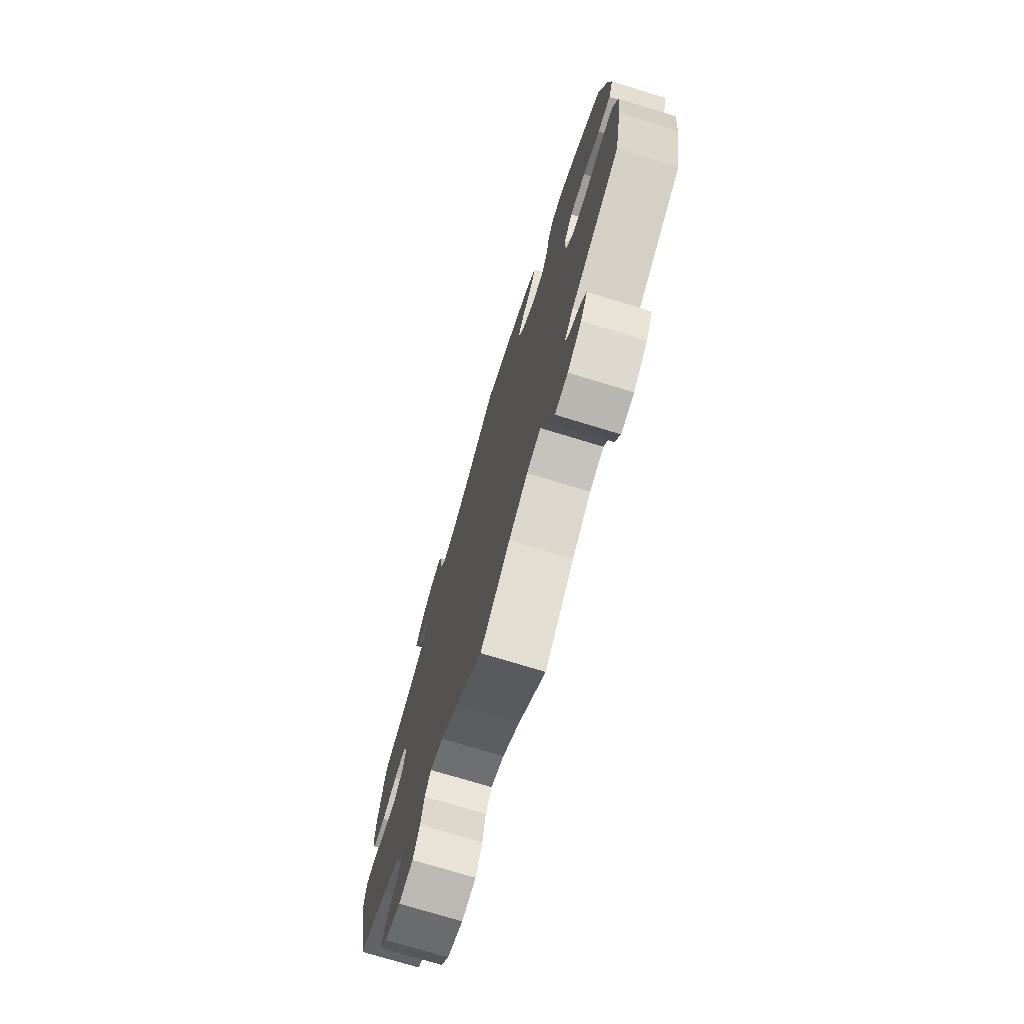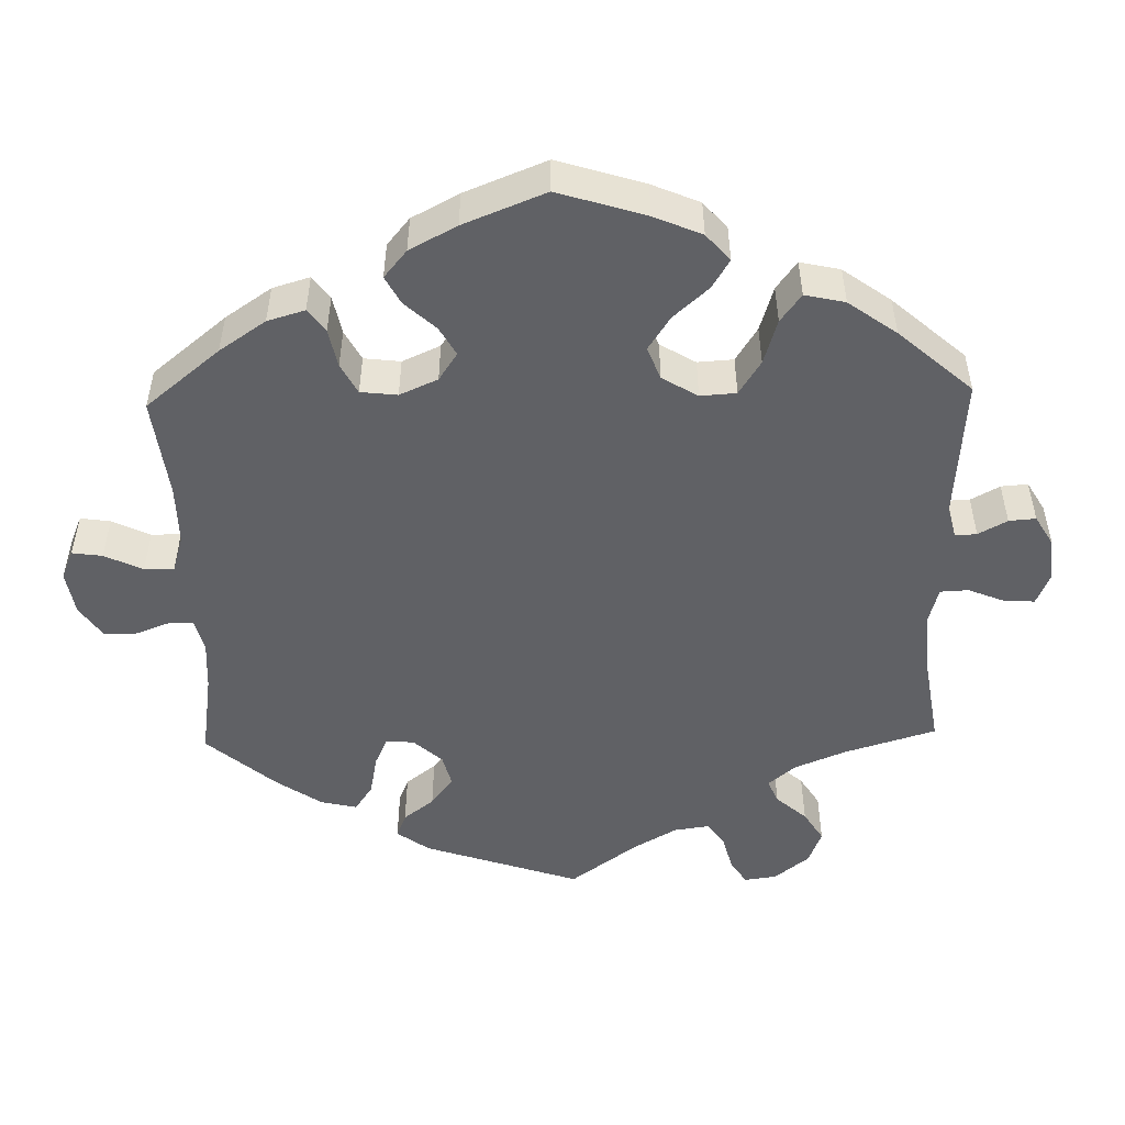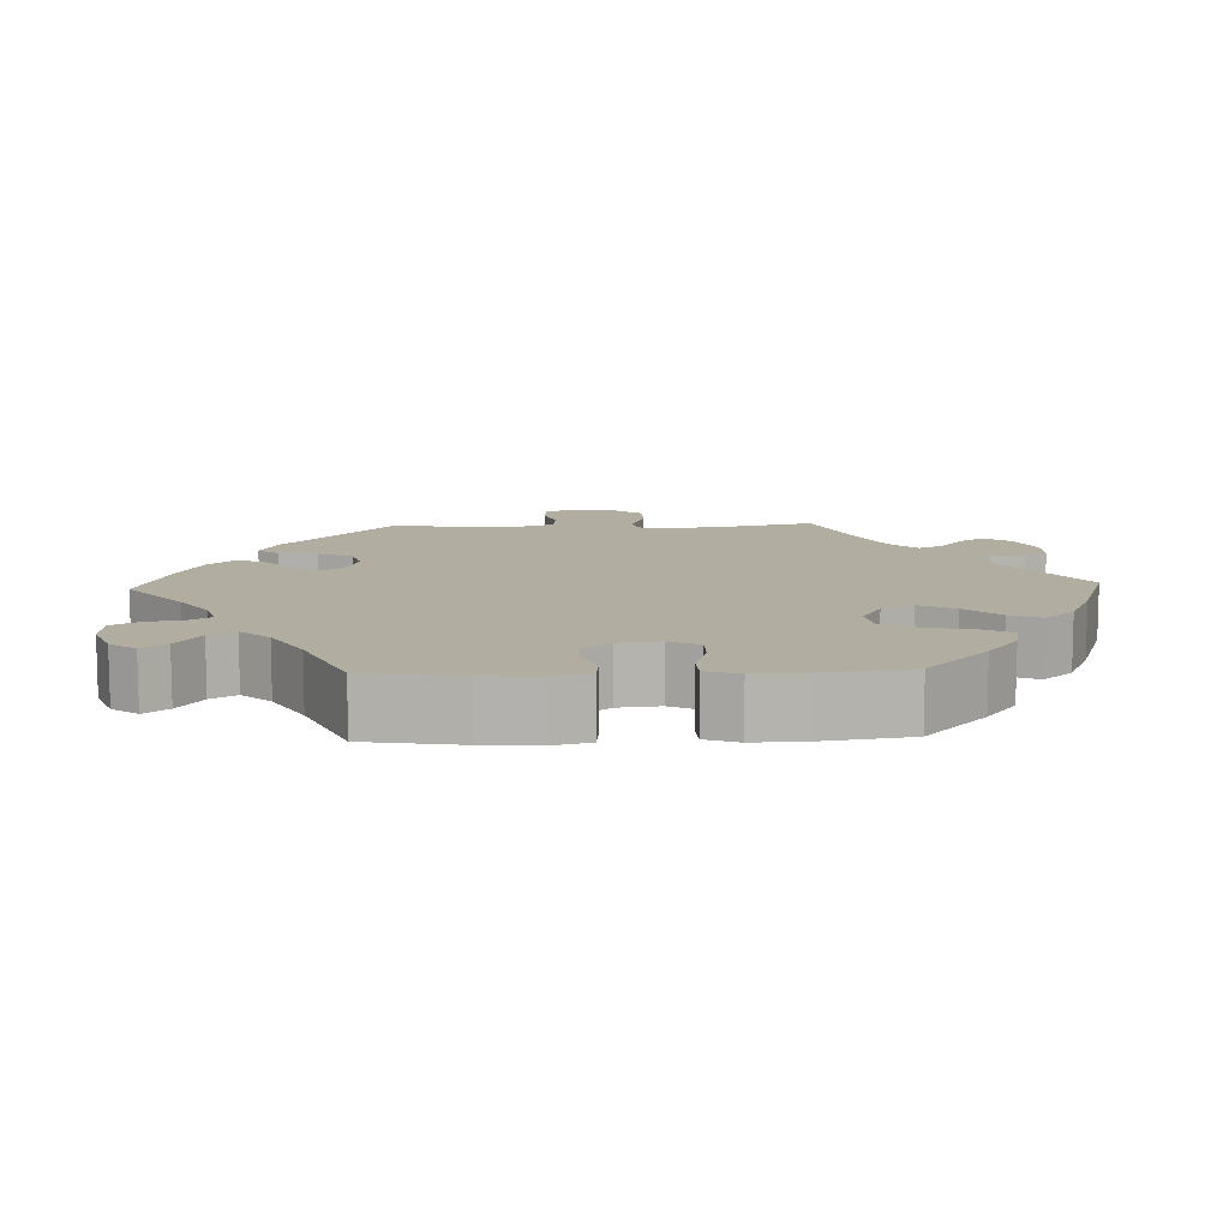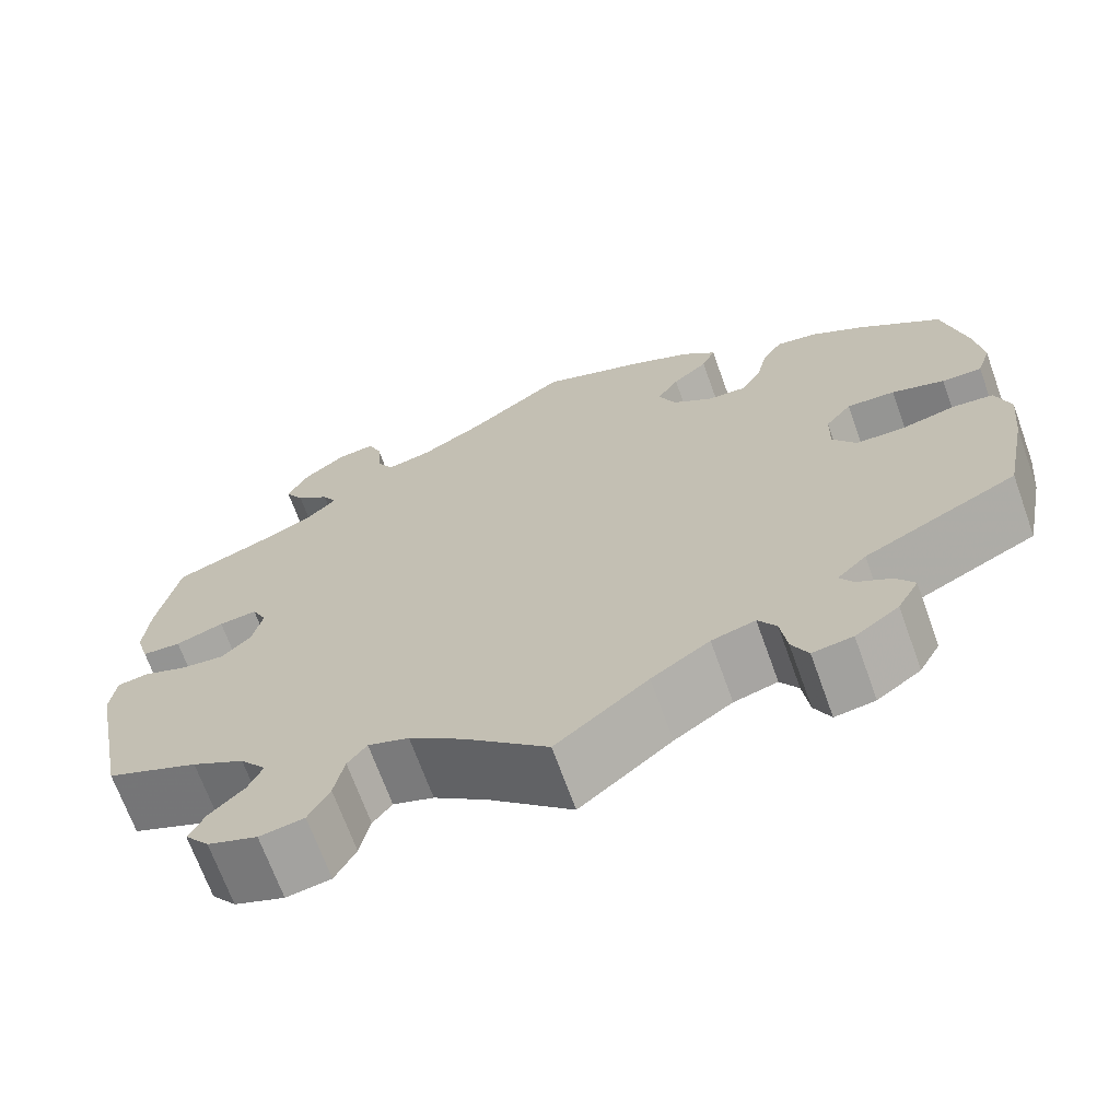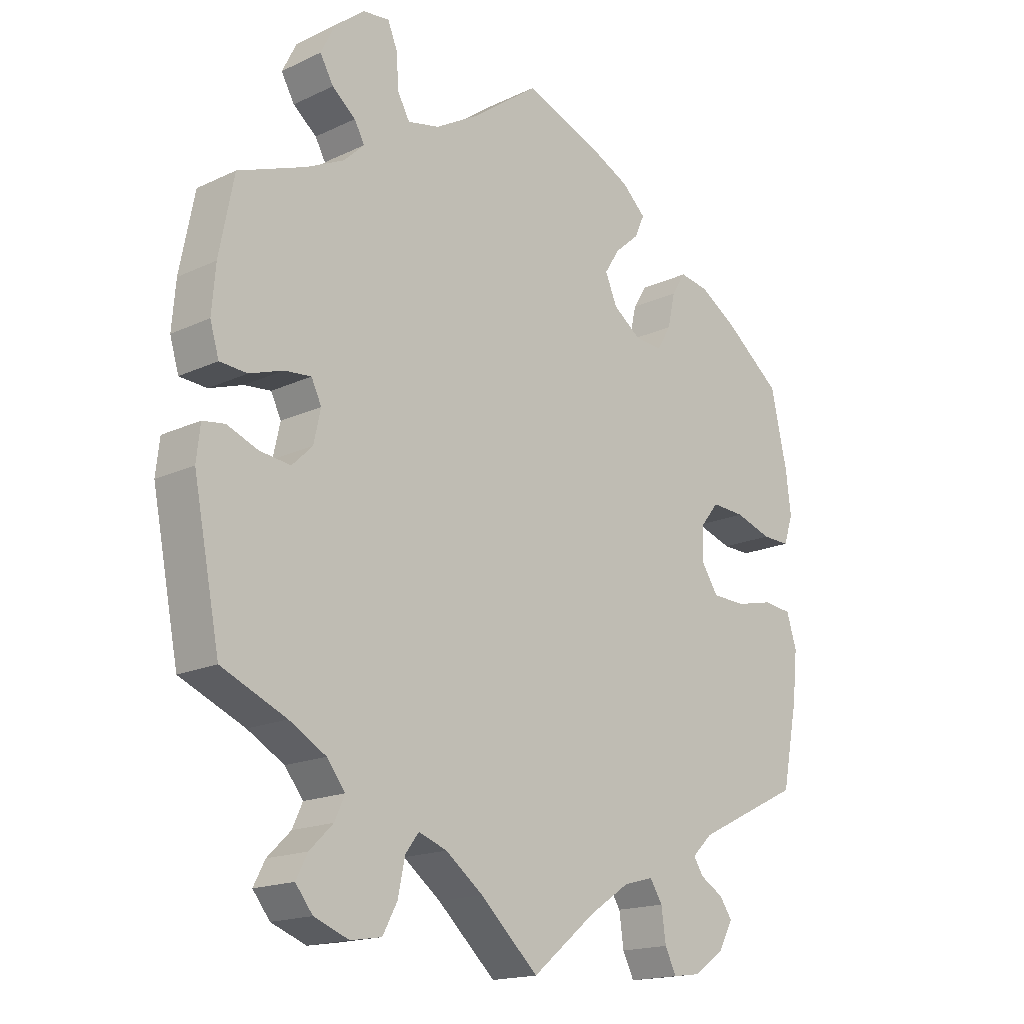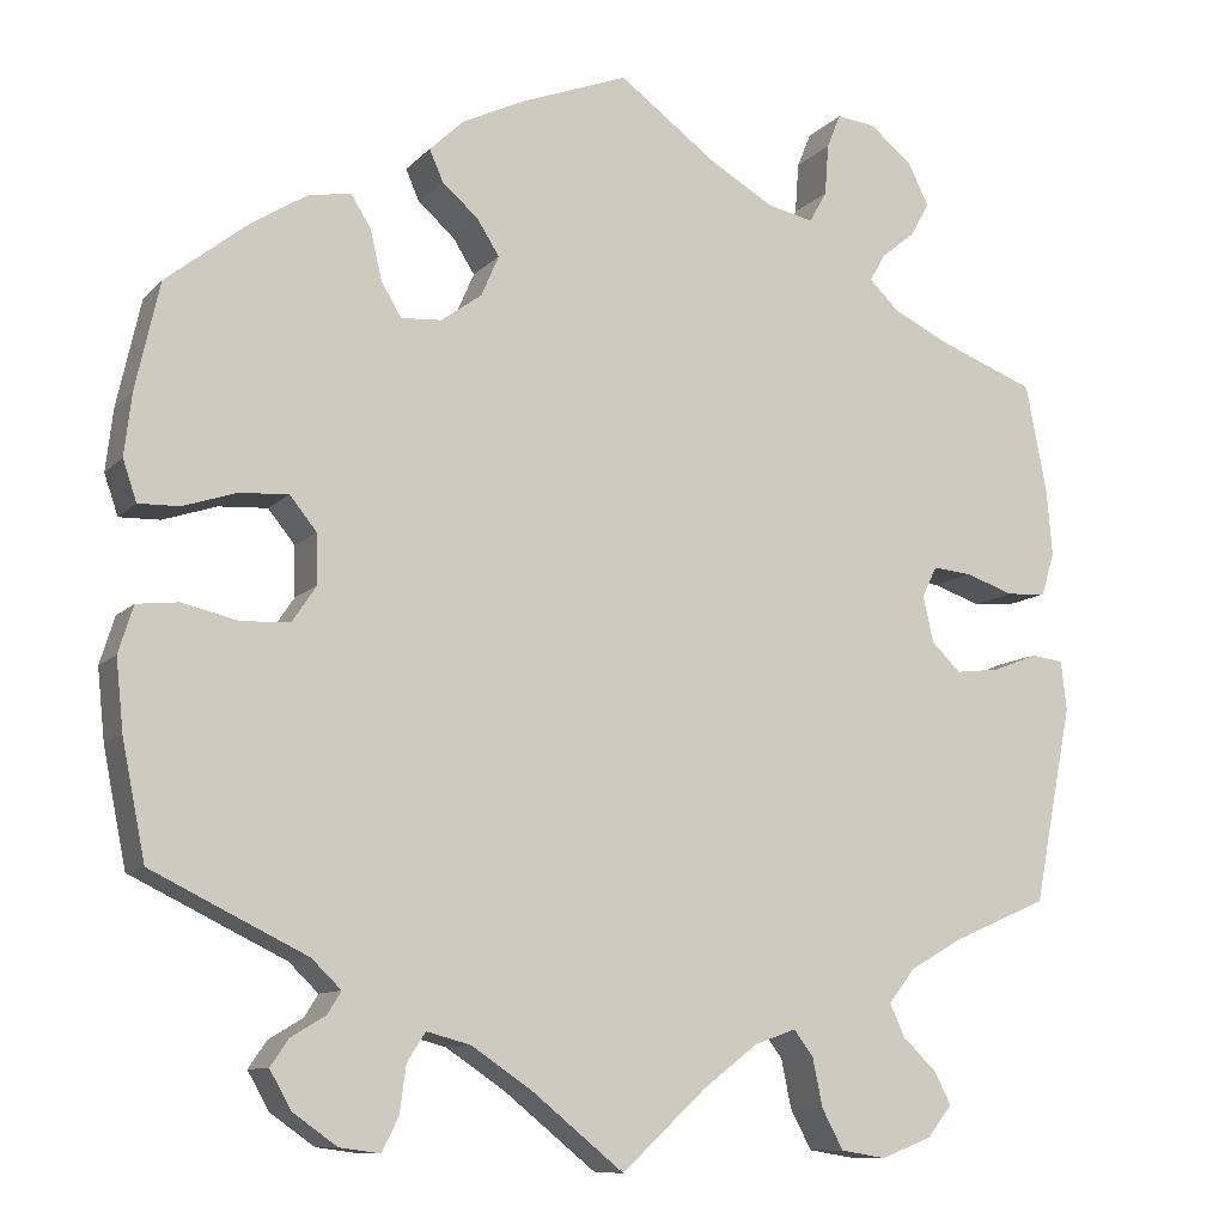
<metadata>
{"format":"obj","ext":"obj","renderer":"f3d","projection":"perspective","resolution":1024,"background":"white","views":[{"elev":-74.1,"azim":73.0,"up":"+Z"},{"elev":-49.6,"azim":61.4,"up":"+Y"},{"elev":10.4,"azim":27.7,"up":"+Y"},{"elev":-68.9,"azim":19.8,"up":"+Z"},{"elev":-17.1,"azim":-46.7,"up":"+Z"},{"elev":-10.2,"azim":155.6,"up":"+Z"}]}
</metadata>
<code>
v 0.333 0.07 -0.371
v 0.301 0.07 -0.402
v 0.316 0.07 -0.426
v 0.353 0.07 -0.448
v 0.373 0.07 -0.477
v 0.35 0.07 -0.518
v 0.302 0.07 -0.552
v 0.258 0.07 -0.558
v 0.24 0.07 -0.522
v 0.233 0.07 -0.471
v 0.213 0.07 -0.44
v 0.165 0.07 -0.453
v 0.101 0.07 -0.496
v 0 0.07 -0.578
v -0.092 0.07 -0.493
v -0.151 0.07 -0.448
v -0.196 0.07 -0.432
v -0.217 0.07 -0.46
v -0.228 0.07 -0.513
v -0.251 0.07 -0.556
v -0.3 0.07 -0.564
v -0.355 0.07 -0.543
v -0.382 0.07 -0.509
v -0.364 0.07 -0.474
v -0.327 0.07 -0.438
v -0.311 0.07 -0.403
v -0.34 0.07 -0.366
v -0.398 0.07 -0.333
v -0.5 0.07 -0.289
v -0.542 0.07 -0.075
v -0.536 0.07 -0.022
v -0.501 0.07 -0.017
v -0.453 0.07 -0.036
v -0.404 0.07 -0.042
v -0.372 0.07 -0.011
v -0.361 0.07 0.039
v -0.377 0.07 0.072
v -0.419 0.07 0.068
v -0.472 0.07 0.05
v -0.515 0.07 0.053
v -0.529 0.07 0.1
v -0.523 0.07 0.171
v -0.5 0.07 0.289
v -0.393 0.07 0.33
v -0.334 0.07 0.359
v -0.302 0.07 0.39
v -0.318 0.07 0.419
v -0.355 0.07 0.449
v -0.376 0.07 0.486
v -0.353 0.07 0.532
v -0.307 0.07 0.569
v -0.265 0.07 0.574
v -0.25 0.07 0.537
v -0.246 0.07 0.482
v -0.227 0.07 0.448
v -0.177 0.07 0.459
v -0.108 0.07 0.499
v -0.001 0.07 0.578
v 0.117 0.07 0.533
v 0.183 0.07 0.501
v 0.22 0.07 0.466
v 0.205 0.07 0.432
v 0.166 0.07 0.398
v 0.142 0.07 0.36
v 0.161 0.07 0.316
v 0.205 0.07 0.284
v 0.249 0.07 0.281
v 0.271 0.07 0.318
v 0.283 0.07 0.371
v 0.305 0.07 0.406
v 0.351 0.07 0.398
v 0.41 0.07 0.361
v 0.5 0.07 0.29
v 0.526 0.07 0.174
v 0.534 0.07 0.107
v 0.519 0.07 0.063
v 0.475 0.07 0.064
v 0.417 0.07 0.083
v 0.364 0.07 0.086
v 0.335 0.07 0.05
v 0.334 0.07 -0.004
v 0.36 0.07 -0.043
v 0.413 0.07 -0.045
v 0.473 0.07 -0.031
v 0.518 0.07 -0.036
v 0.534 0.07 -0.087
v 0.526 0.07 -0.164
v 0.501 0.07 -0.289
v 0.333 0 -0.371
v 0.301 0 -0.402
v 0.316 0 -0.426
v 0.353 0 -0.448
v 0.373 0 -0.477
v 0.35 0 -0.518
v 0.302 0 -0.552
v 0.258 0 -0.558
v 0.24 0 -0.522
v 0.233 0 -0.471
v 0.213 0 -0.44
v 0.165 0 -0.453
v 0.101 0 -0.496
v 0 0 -0.578
v -0.092 0 -0.493
v -0.151 0 -0.448
v -0.196 0 -0.432
v -0.217 0 -0.46
v -0.228 0 -0.513
v -0.251 0 -0.556
v -0.3 0 -0.564
v -0.355 0 -0.543
v -0.382 0 -0.509
v -0.364 0 -0.474
v -0.327 0 -0.438
v -0.311 0 -0.403
v -0.34 0 -0.366
v -0.398 0 -0.333
v -0.5 0 -0.289
v -0.542 0 -0.075
v -0.536 0 -0.022
v -0.501 0 -0.017
v -0.453 0 -0.036
v -0.404 0 -0.042
v -0.372 0 -0.011
v -0.361 0 0.039
v -0.377 0 0.072
v -0.419 0 0.068
v -0.472 0 0.05
v -0.515 0 0.053
v -0.529 0 0.1
v -0.523 0 0.171
v -0.5 0 0.289
v -0.393 0 0.33
v -0.334 0 0.359
v -0.302 0 0.39
v -0.318 0 0.419
v -0.355 0 0.449
v -0.376 0 0.486
v -0.353 0 0.532
v -0.307 0 0.569
v -0.265 0 0.574
v -0.25 0 0.537
v -0.246 0 0.482
v -0.227 0 0.448
v -0.177 0 0.459
v -0.108 0 0.499
v -0.001 0 0.578
v 0.117 0 0.533
v 0.183 0 0.501
v 0.22 0 0.466
v 0.205 0 0.432
v 0.166 0 0.398
v 0.142 0 0.36
v 0.161 0 0.316
v 0.205 0 0.284
v 0.249 0 0.281
v 0.271 0 0.318
v 0.283 0 0.371
v 0.305 0 0.406
v 0.351 0 0.398
v 0.41 0 0.361
v 0.5 0 0.29
v 0.526 0 0.174
v 0.534 0 0.107
v 0.519 0 0.063
v 0.475 0 0.064
v 0.417 0 0.083
v 0.364 0 0.086
v 0.335 0 0.05
v 0.334 0 -0.004
v 0.36 0 -0.043
v 0.413 0 -0.045
v 0.473 0 -0.031
v 0.518 0 -0.036
v 0.534 0 -0.087
v 0.526 0 -0.164
v 0.501 0 -0.289
f 87 88 1
f 86 87 1 2
f 83 84 85 86
f 82 83 86 2
f 81 82 2
f 80 81 2
f 75 76 77 78
f 75 78 79
f 74 75 79
f 73 74 79
f 72 73 79 80
f 68 69 70 71
f 67 68 71 72
f 60 61 62 63
f 60 63 64
f 57 58 59 60
f 56 57 60 64
f 55 56 64 65
f 51 52 53 54
f 51 54 55
f 50 51 55
f 47 48 49 50
f 46 47 50 55
f 45 46 55 65
f 41 42 43 44
f 38 39 40 41
f 37 38 41 44
f 36 37 44 45
f 30 31 32 33
f 28 29 30 33
f 27 28 33 34
f 26 27 34 35
f 22 23 24 25
f 22 25 26
f 21 22 26
f 18 19 20 21
f 17 18 21 26
f 13 14 15
f 12 13 15 16
f 11 12 16 17
f 7 8 9 10
f 7 10 11
f 6 7 11
f 3 4 5 6
f 2 3 6 11
f 80 2 11 17
f 67 72 80 17
f 36 45 65 66
f 35 36 66 67
f 17 26 35 67
f 89 176 175
f 90 89 175 174
f 174 173 172 171
f 90 174 171 170
f 90 170 169
f 90 169 168
f 166 165 164 163
f 167 166 163
f 167 163 162
f 167 162 161
f 168 167 161 160
f 159 158 157 156
f 160 159 156 155
f 151 150 149 148
f 152 151 148
f 148 147 146 145
f 152 148 145 144
f 153 152 144 143
f 142 141 140 139
f 143 142 139
f 143 139 138
f 138 137 136 135
f 143 138 135 134
f 153 143 134 133
f 132 131 130 129
f 129 128 127 126
f 132 129 126 125
f 133 132 125 124
f 121 120 119 118
f 121 118 117 116
f 122 121 116 115
f 123 122 115 114
f 113 112 111 110
f 114 113 110
f 114 110 109
f 109 108 107 106
f 114 109 106 105
f 103 102 101
f 104 103 101 100
f 105 104 100 99
f 98 97 96 95
f 99 98 95
f 99 95 94
f 94 93 92 91
f 99 94 91 90
f 105 99 90 168
f 105 168 160 155
f 154 153 133 124
f 155 154 124 123
f 155 123 114 105
f 1 89 90 2
f 2 90 91 3
f 3 91 92 4
f 4 92 93 5
f 5 93 94 6
f 6 94 95 7
f 7 95 96 8
f 8 96 97 9
f 9 97 98 10
f 10 98 99 11
f 11 99 100 12
f 12 100 101 13
f 13 101 102 14
f 14 102 103 15
f 15 103 104 16
f 16 104 105 17
f 17 105 106 18
f 18 106 107 19
f 19 107 108 20
f 20 108 109 21
f 21 109 110 22
f 22 110 111 23
f 23 111 112 24
f 24 112 113 25
f 25 113 114 26
f 26 114 115 27
f 27 115 116 28
f 28 116 117 29
f 29 117 118 30
f 30 118 119 31
f 31 119 120 32
f 32 120 121 33
f 33 121 122 34
f 34 122 123 35
f 35 123 124 36
f 36 124 125 37
f 37 125 126 38
f 38 126 127 39
f 39 127 128 40
f 40 128 129 41
f 41 129 130 42
f 42 130 131 43
f 43 131 132 44
f 44 132 133 45
f 45 133 134 46
f 46 134 135 47
f 47 135 136 48
f 48 136 137 49
f 49 137 138 50
f 50 138 139 51
f 51 139 140 52
f 52 140 141 53
f 53 141 142 54
f 54 142 143 55
f 55 143 144 56
f 56 144 145 57
f 57 145 146 58
f 58 146 147 59
f 59 147 148 60
f 60 148 149 61
f 61 149 150 62
f 62 150 151 63
f 63 151 152 64
f 64 152 153 65
f 65 153 154 66
f 66 154 155 67
f 67 155 156 68
f 68 156 157 69
f 69 157 158 70
f 70 158 159 71
f 71 159 160 72
f 72 160 161 73
f 73 161 162 74
f 74 162 163 75
f 75 163 164 76
f 76 164 165 77
f 77 165 166 78
f 78 166 167 79
f 79 167 168 80
f 80 168 169 81
f 81 169 170 82
f 82 170 171 83
f 83 171 172 84
f 84 172 173 85
f 85 173 174 86
f 86 174 175 87
f 87 175 176 88
f 88 176 89 1

</code>
